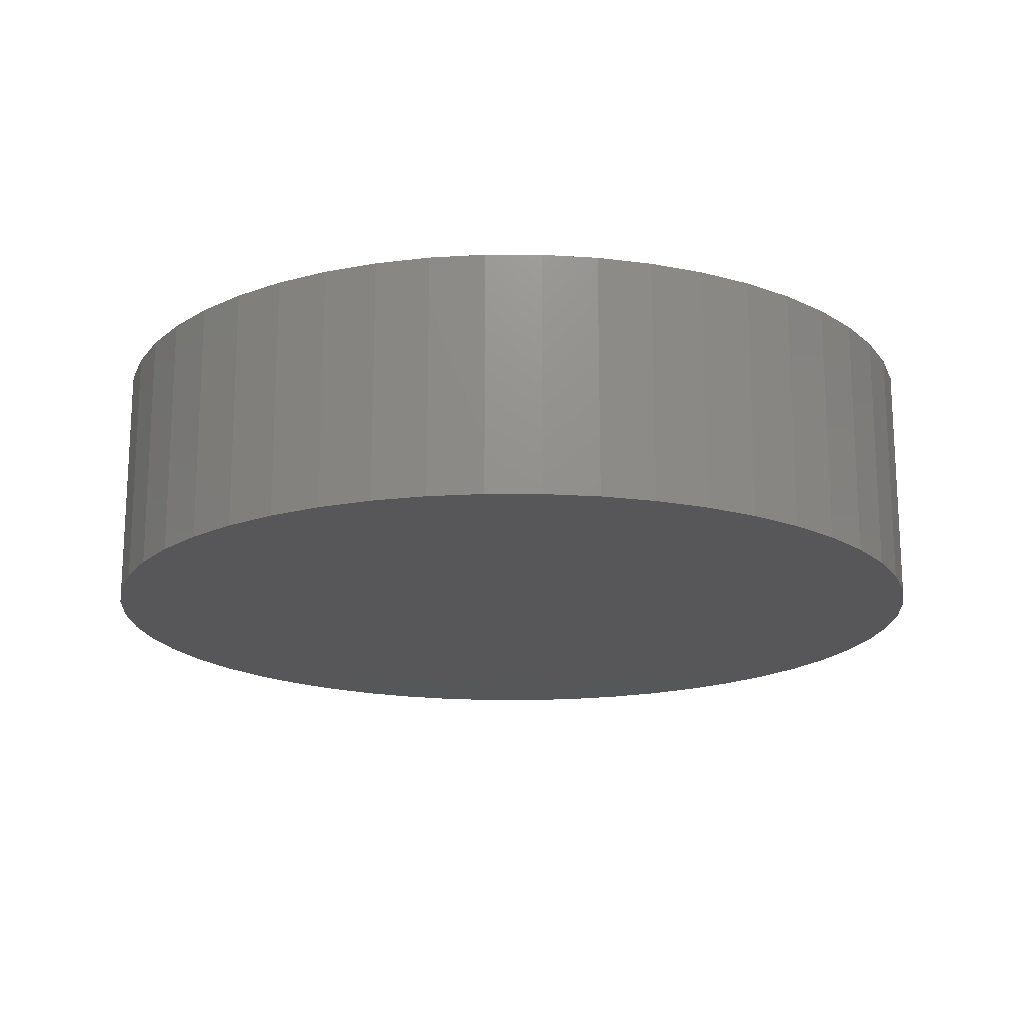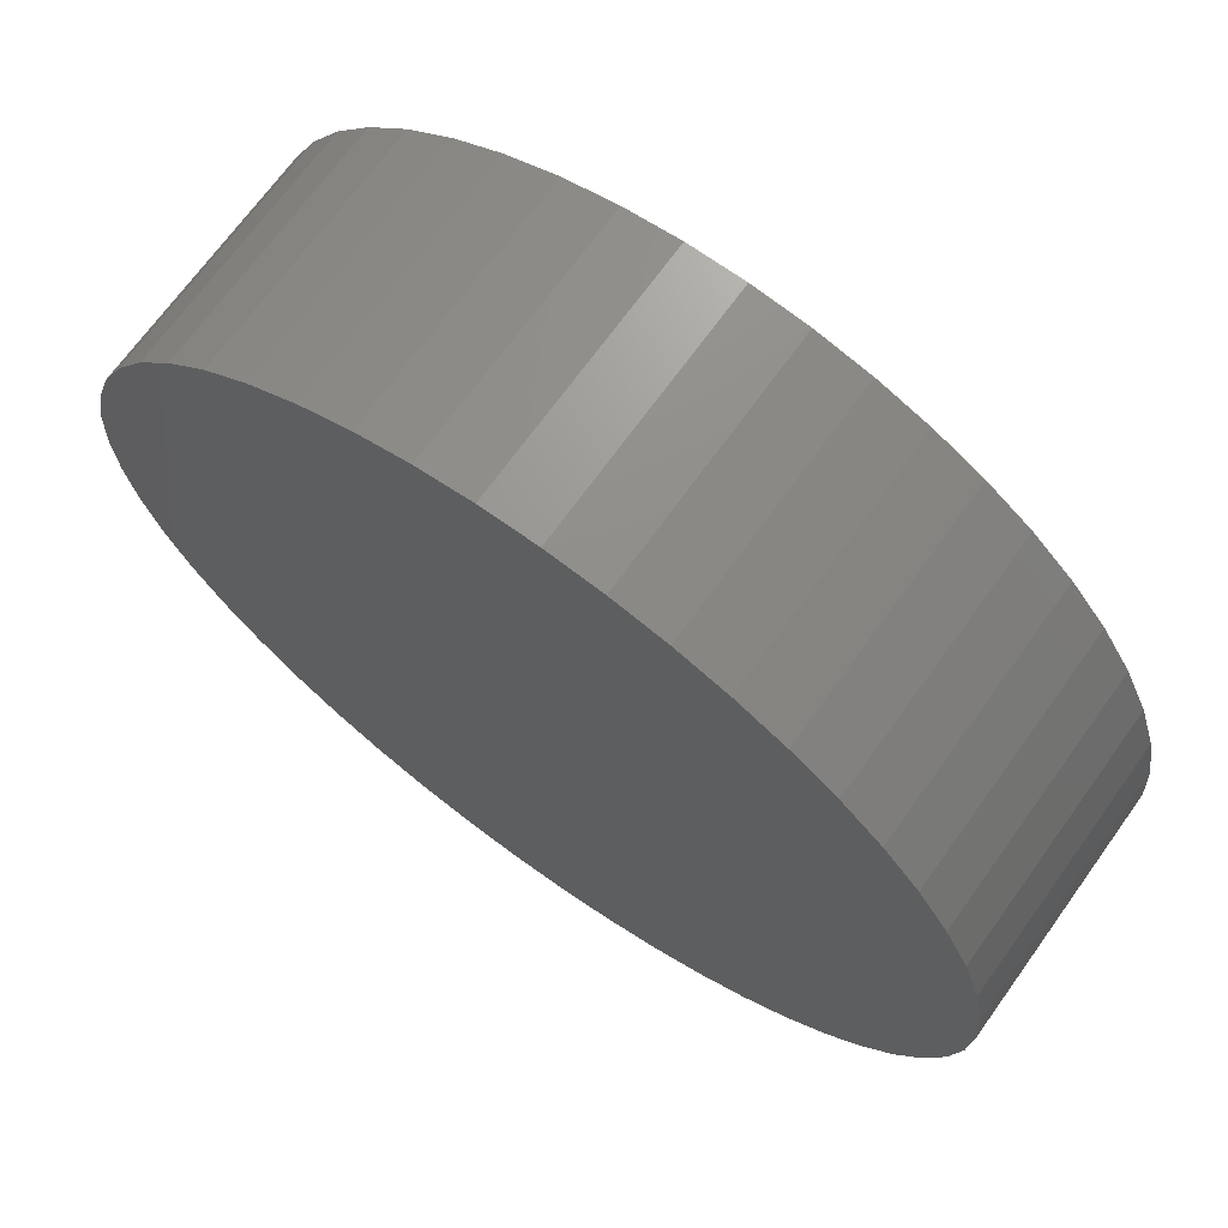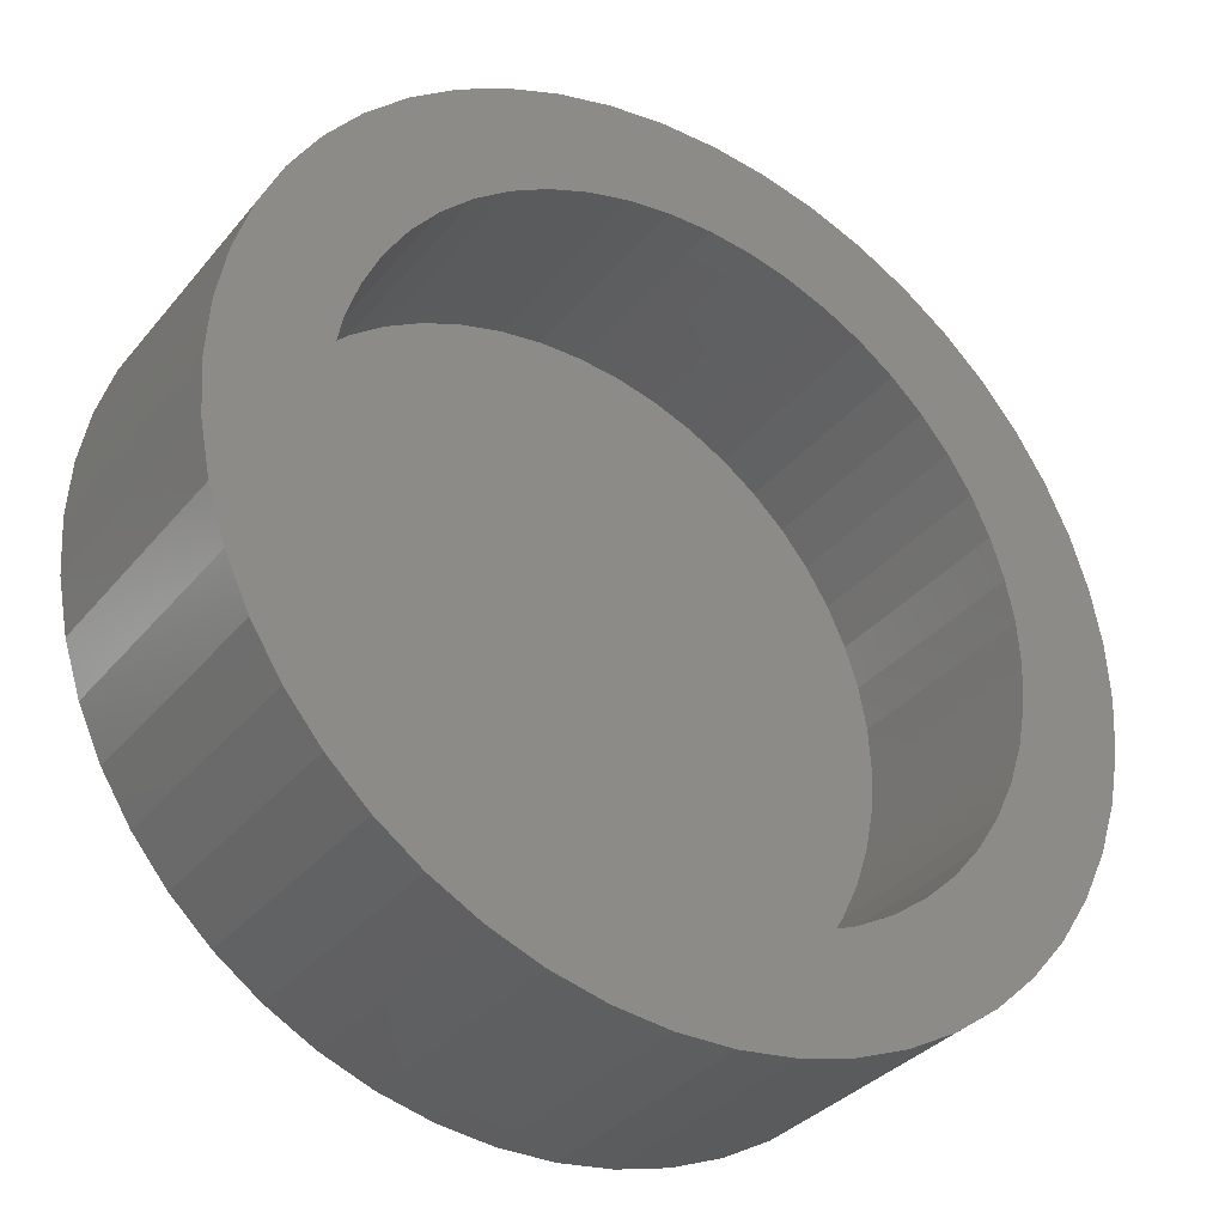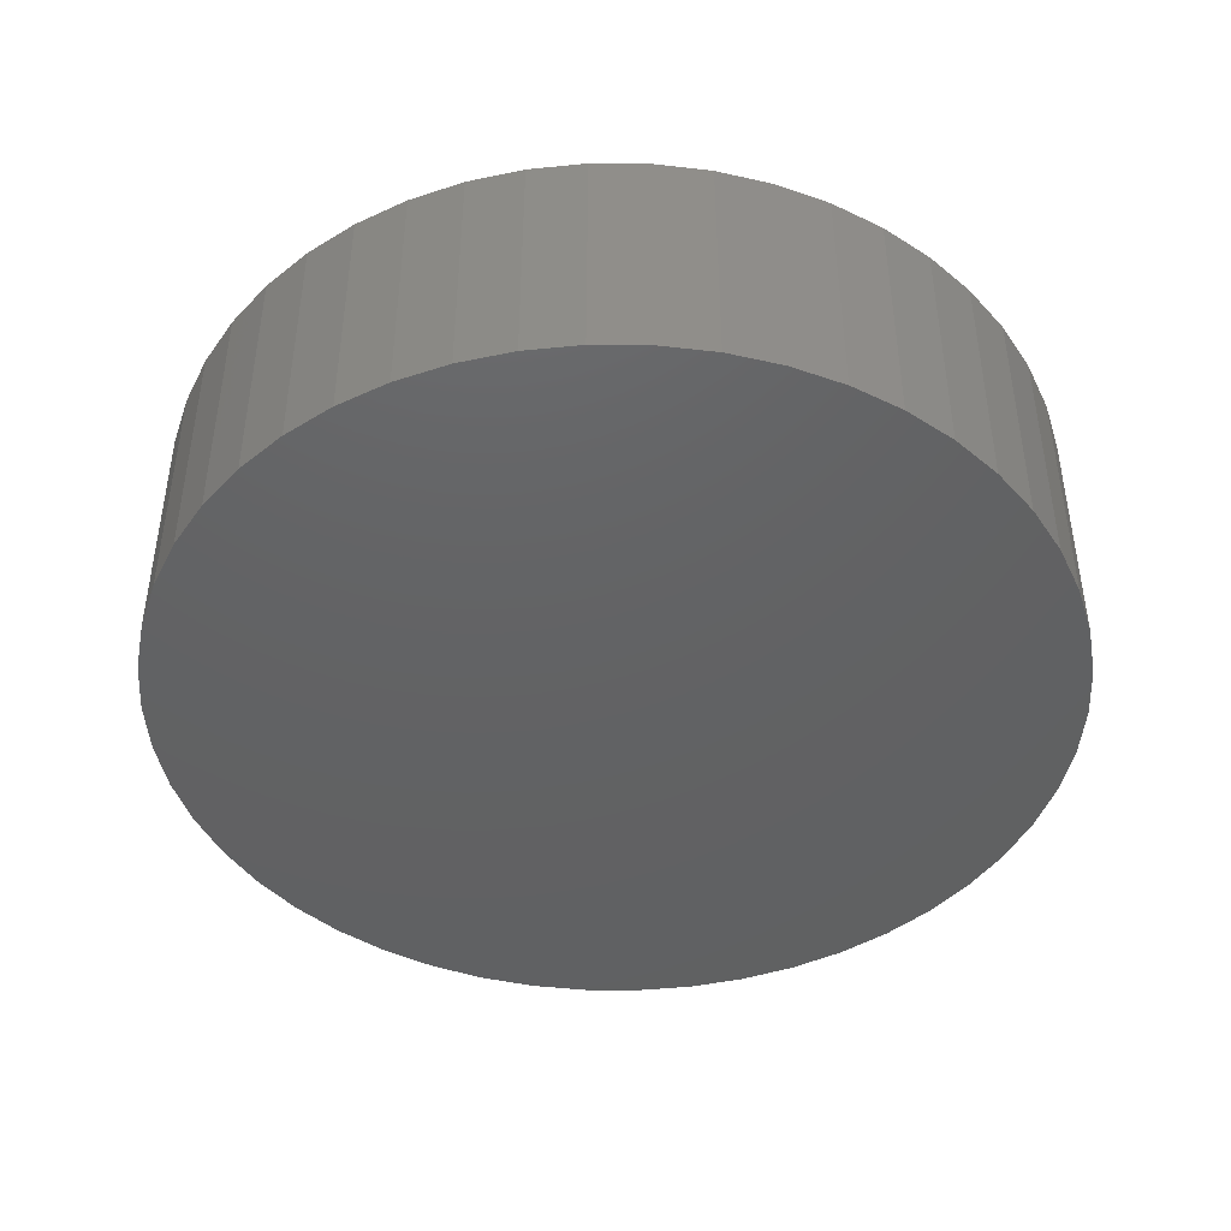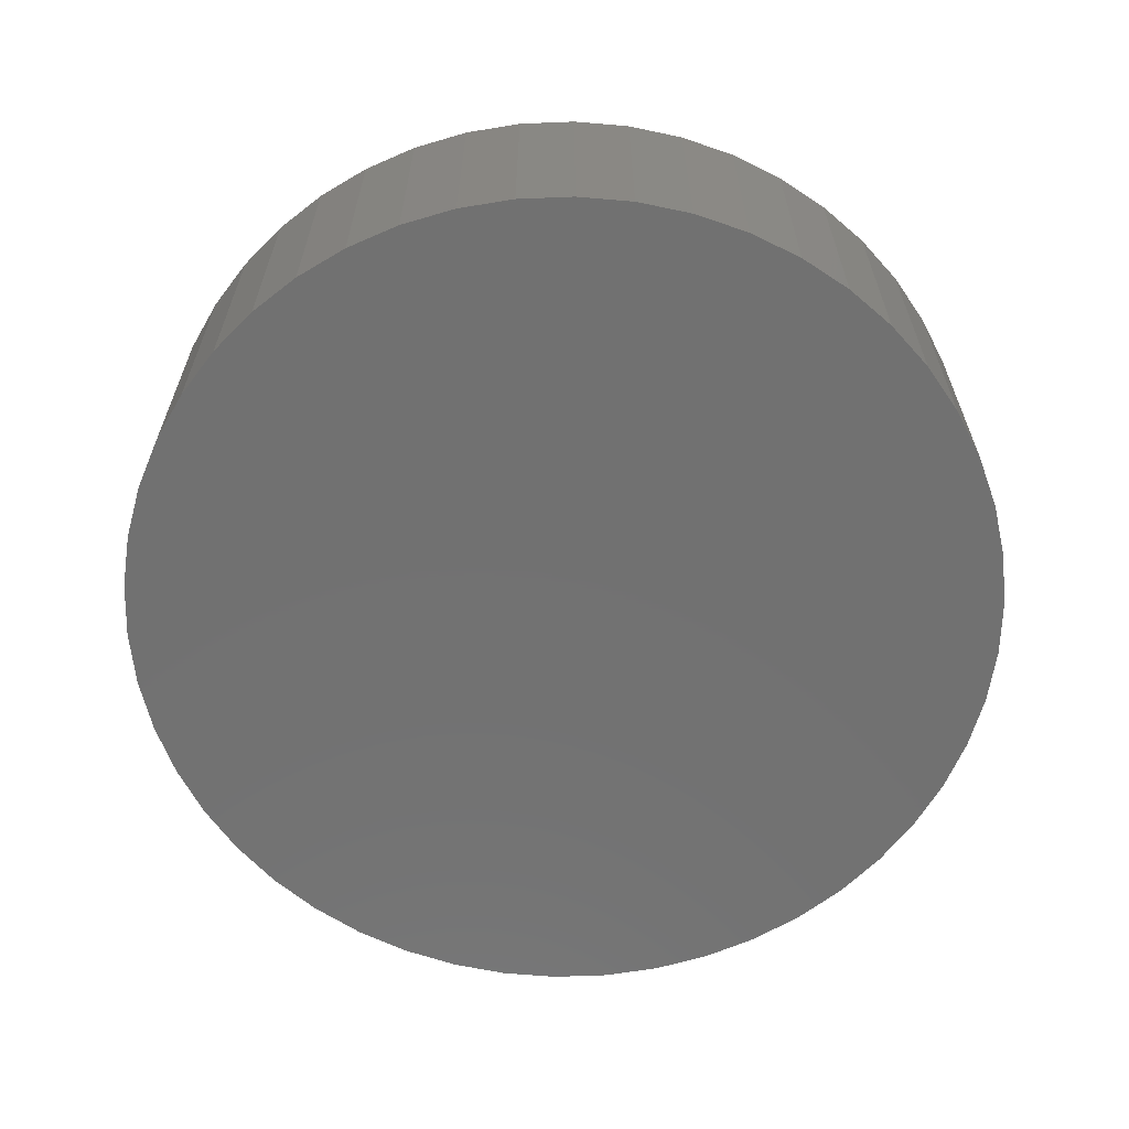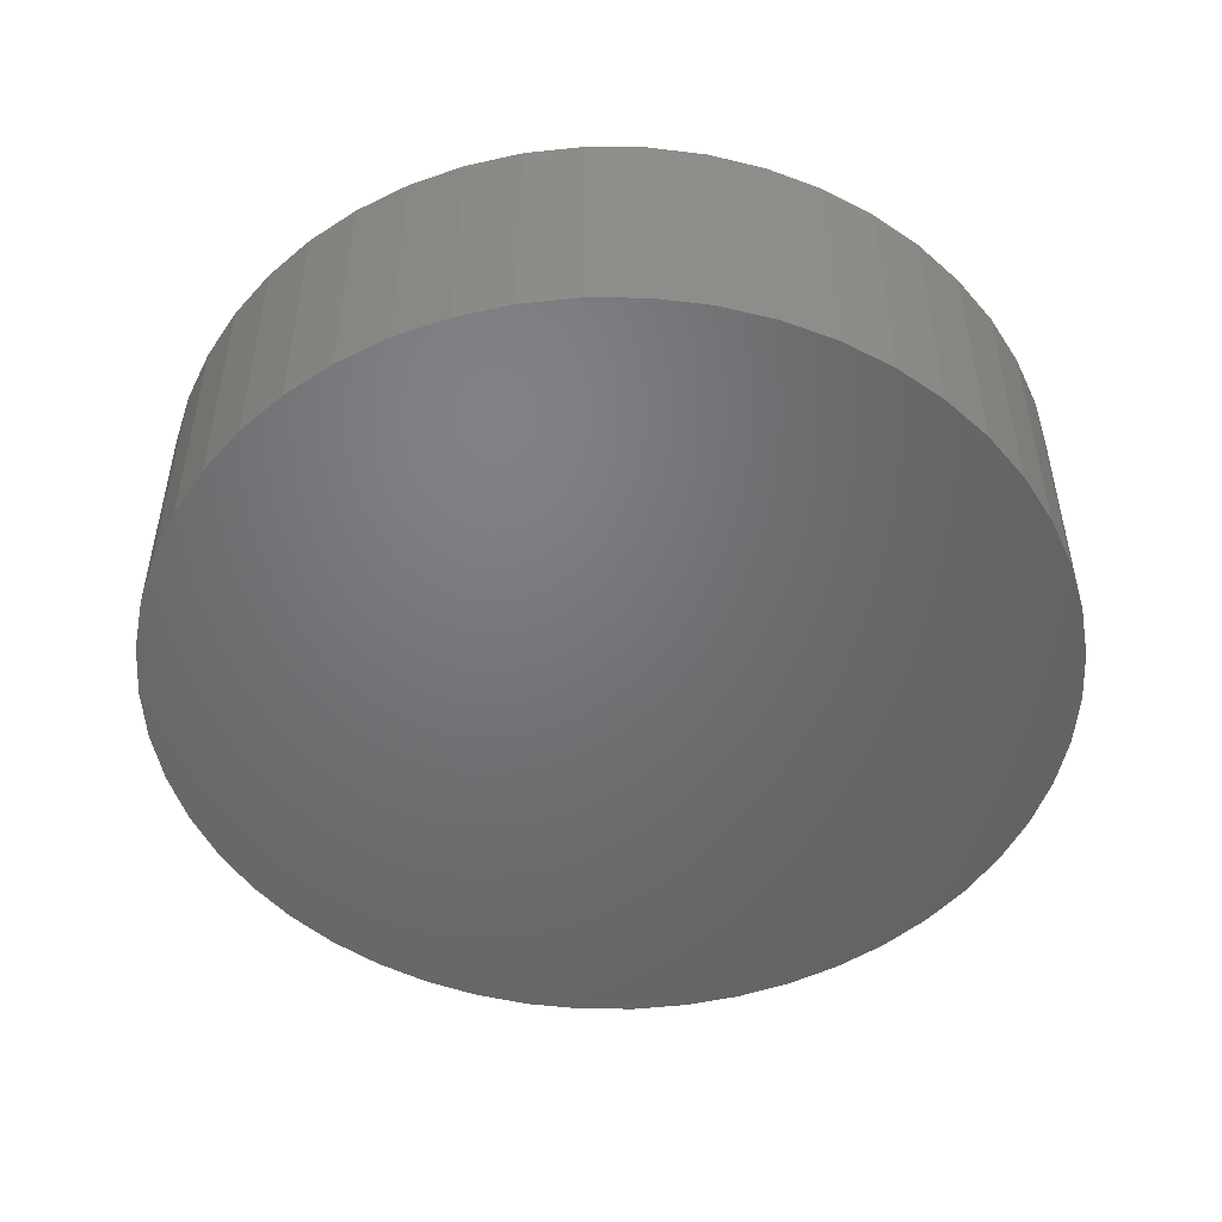
<metadata>
{"format":"stl","ext":"stl","renderer":"f3d","projection":"perspective","resolution":1024,"background":"white","views":[{"elev":-17.8,"azim":122.2,"up":"+Z"},{"elev":69.5,"azim":-144.3,"up":"+Y"},{"elev":-33.6,"azim":-33.1,"up":"+Y"},{"elev":-44.2,"azim":179.5,"up":"+Z"},{"elev":-63.3,"azim":160.7,"up":"+Z"},{"elev":-50.0,"azim":-130.1,"up":"+Z"}]}
</metadata>
<code>
# stl→obj: 200 verts, 396 faces
v 12.5 0 0
v 12.4 1.567 -7
v 12.4 1.567 0
v 12.5 0 -7
v -12.5 0 -7
v -12.4 1.567 0
v -12.4 1.567 -7
v -12.5 0 0
v 0.7849 12.48 -7
v -0.7849 12.48 0
v 0.7849 12.48 0
v -0.7849 12.48 -7
v -0.7849 -12.48 -7
v 0.7849 -12.48 0
v -0.7849 -12.48 0
v 0.7849 -12.48 -7
v 9.112 8.557 -7
v 7.968 9.631 0
v 9.112 8.557 0
v 7.968 9.631 -7
v -7.968 9.631 -7
v -9.112 8.557 0
v -7.968 9.631 0
v -9.112 8.557 -7
v -3.863 11.89 -7
v -5.322 11.31 0
v -3.863 11.89 0
v -5.322 11.31 -7
v 11.62 4.602 0
v 10.95 6.022 -7
v 10.95 6.022 0
v 11.62 4.602 -7
v 12.11 3.109 -7
v 12.11 3.109 0
v 10.11 7.347 -7
v 10.11 7.347 0
v 5.322 11.31 -7
v 3.863 11.89 0
v 5.322 11.31 0
v 3.863 11.89 -7
v 2.342 12.28 0
v 2.342 12.28 -7
v 6.698 10.55 -7
v 6.698 10.55 0
v -11.62 4.602 -7
v -10.95 6.022 0
v -10.95 6.022 -7
v -11.62 4.602 0
v -10.11 7.347 -7
v -10.11 7.347 0
v -12.11 3.109 -7
v -12.11 3.109 0
v -2.342 12.28 0
v -2.342 12.28 -7
v 2.342 -12.28 0
v 2.342 -12.28 -7
v 3.863 -11.89 -7
v 5.322 -11.31 0
v 3.863 -11.89 0
v 5.322 -11.31 -7
v 9.6 0 0
v 9.524 1.203 0
v 12.4 -1.567 0
v 9.298 2.387 0
v 9.524 -1.203 0
v 8.926 3.534 0
v 12.11 -3.109 0
v 8.413 4.625 0
v 9.298 -2.387 0
v 11.62 -4.602 0
v 7.767 5.643 0
v 6.998 6.572 0
v 6.119 7.397 0
v 5.144 8.106 0
v 4.087 8.686 0
v 2.967 9.13 0
v 1.799 9.43 0
v 0.6028 9.581 0
v -0.6028 9.581 0
v -1.799 9.43 0
v -2.967 9.13 0
v -4.087 8.686 0
v -5.144 8.106 0
v -6.698 10.55 0
v -6.119 7.397 0
v -6.998 6.572 0
v -7.767 5.643 0
v -8.413 4.625 0
v -8.926 3.534 0
v -9.298 2.387 0
v 8.926 -3.534 0
v 10.95 -6.022 0
v 8.413 -4.625 0
v 10.11 -7.347 0
v 7.767 -5.643 0
v 9.112 -8.557 0
v 6.998 -6.572 0
v 7.968 -9.631 0
v 6.119 -7.397 0
v 6.698 -10.55 0
v 5.144 -8.106 0
v 4.087 -8.686 0
v 2.967 -9.13 0
v 1.799 -9.43 0
v 0.6028 -9.581 0
v -0.6028 -9.581 0
v -1.799 -9.43 0
v -2.342 -12.28 0
v -2.967 -9.13 0
v -3.863 -11.89 0
v -4.087 -8.686 0
v -5.322 -11.31 0
v -5.144 -8.106 0
v -6.698 -10.55 0
v -6.119 -7.397 0
v -7.968 -9.631 0
v -6.998 -6.572 0
v -9.112 -8.557 0
v -7.767 -5.643 0
v -10.11 -7.347 0
v -8.413 -4.625 0
v -10.95 -6.022 0
v -8.926 -3.534 0
v -11.62 -4.602 0
v -9.298 -2.387 0
v -12.11 -3.109 0
v -9.524 -1.203 0
v -12.4 -1.567 0
v -9.6 0 0
v -9.524 1.203 0
v -6.698 10.55 -7
v 12.4 -1.567 -7
v 6.698 -10.55 -7
v 7.968 -9.631 -7
v 9.112 -8.557 -7
v 12.11 -3.109 -7
v -10.95 -6.022 -7
v -11.62 -4.602 -7
v 11.62 -4.602 -7
v 10.95 -6.022 -7
v 10.11 -7.347 -7
v -2.342 -12.28 -7
v -3.863 -11.89 -7
v -5.322 -11.31 -7
v -6.698 -10.55 -7
v -7.968 -9.631 -7
v -9.112 -8.557 -7
v -10.11 -7.347 -7
v -12.11 -3.109 -7
v -12.4 -1.567 -7
v -8.926 3.534 -6
v -9.298 2.387 -6
v 8.413 4.625 -6
v 7.767 5.643 -6
v 1.799 9.43 -6
v 2.967 9.13 -6
v 4.087 8.686 -6
v -4.087 8.686 -6
v -2.967 9.13 -6
v -8.413 4.625 -6
v 9.298 -2.387 -6
v 9.524 -1.203 -6
v 5.144 8.106 -6
v 6.119 7.397 -6
v -6.998 6.572 -6
v -7.767 5.643 -6
v -5.144 8.106 -6
v -1.799 9.43 -6
v -0.6028 9.581 -6
v 9.6 0 -6
v 9.524 1.203 -6
v 8.926 -3.534 -6
v 6.119 -7.397 -6
v 5.144 -8.106 -6
v 6.998 6.572 -6
v 0.6028 9.581 -6
v -9.524 1.203 -6
v -9.6 0 -6
v -6.119 7.397 -6
v 7.767 -5.643 -6
v 8.413 -4.625 -6
v -8.926 -3.534 -6
v -8.413 -4.625 -6
v 1.799 -9.43 -6
v 0.6028 -9.581 -6
v 8.926 3.534 -6
v 9.298 2.387 -6
v -1.799 -9.43 -6
v -2.967 -9.13 -6
v -0.6028 -9.581 -6
v -9.524 -1.203 -6
v -9.298 -2.387 -6
v 2.967 -9.13 -6
v 4.087 -8.686 -6
v 6.998 -6.572 -6
v -5.144 -8.106 -6
v -6.119 -7.397 -6
v -7.767 -5.643 -6
v -6.998 -6.572 -6
v -4.087 -8.686 -6
f 1 2 3
f 2 1 4
f 5 6 7
f 6 5 8
f 9 10 11
f 10 9 12
f 13 14 15
f 14 13 16
f 17 18 19
f 18 17 20
f 21 22 23
f 22 21 24
f 25 26 27
f 26 25 28
f 29 30 31
f 30 29 32
f 3 33 34
f 33 3 2
f 31 35 36
f 35 31 30
f 37 38 39
f 38 37 40
f 40 41 38
f 41 40 42
f 43 39 44
f 39 43 37
f 45 46 47
f 46 45 48
f 49 22 24
f 22 49 50
f 51 48 45
f 48 51 52
f 12 53 10
f 53 12 54
f 16 55 14
f 55 16 56
f 57 58 59
f 58 57 60
f 34 32 29
f 32 34 33
f 36 17 19
f 17 36 35
f 42 11 41
f 11 42 9
f 20 44 18
f 44 20 43
f 47 50 49
f 50 47 46
f 7 52 51
f 52 7 6
f 61 1 3
f 62 3 34
f 1 61 63
f 64 34 29
f 65 63 61
f 66 29 31
f 63 65 67
f 68 31 36
f 69 67 65
f 67 69 70
f 3 62 61
f 34 64 62
f 71 36 19
f 29 66 64
f 31 68 66
f 72 19 18
f 36 71 68
f 19 72 71
f 73 18 44
f 18 73 72
f 74 44 39
f 44 74 73
f 39 75 74
f 38 75 39
f 38 76 75
f 41 76 38
f 41 77 76
f 11 77 41
f 11 78 77
f 11 79 78
f 10 79 11
f 10 80 79
f 53 80 10
f 53 81 80
f 27 81 53
f 27 82 81
f 26 82 27
f 82 26 83
f 84 83 26
f 83 84 85
f 23 85 84
f 85 23 86
f 22 86 23
f 86 22 87
f 50 87 22
f 87 50 88
f 46 88 50
f 88 46 89
f 48 89 46
f 89 48 90
f 91 70 69
f 70 91 92
f 93 92 91
f 92 93 94
f 95 94 93
f 94 95 96
f 97 96 95
f 96 97 98
f 99 98 97
f 98 99 100
f 101 100 99
f 100 101 58
f 102 58 101
f 102 59 58
f 103 59 102
f 103 55 59
f 104 55 103
f 104 14 55
f 105 14 104
f 106 14 105
f 106 15 14
f 107 15 106
f 107 108 15
f 109 108 107
f 109 110 108
f 111 110 109
f 112 111 113
f 111 112 110
f 114 113 115
f 113 114 112
f 116 115 117
f 118 117 119
f 115 116 114
f 120 119 121
f 122 121 123
f 117 118 116
f 124 123 125
f 126 125 127
f 128 127 129
f 52 90 48
f 119 120 118
f 90 52 130
f 121 122 120
f 6 130 52
f 123 124 122
f 130 6 129
f 125 126 124
f 8 129 6
f 127 128 126
f 129 8 128
f 28 84 26
f 84 28 131
f 131 23 84
f 23 131 21
f 54 27 53
f 27 54 25
f 63 4 1
f 4 63 132
f 60 100 58
f 100 60 133
f 134 96 98
f 96 134 135
f 67 132 63
f 132 67 136
f 137 124 138
f 124 137 122
f 132 2 4
f 136 2 132
f 136 33 2
f 139 33 136
f 139 32 33
f 140 32 139
f 140 30 32
f 141 30 140
f 141 35 30
f 135 35 141
f 135 17 35
f 134 17 135
f 134 20 17
f 133 20 134
f 133 43 20
f 60 43 133
f 60 37 43
f 57 37 60
f 57 40 37
f 56 40 57
f 56 42 40
f 16 42 56
f 16 9 42
f 13 9 16
f 13 12 9
f 142 12 13
f 142 54 12
f 143 54 142
f 143 25 54
f 144 25 143
f 144 28 25
f 145 28 144
f 145 131 28
f 146 131 145
f 146 21 131
f 147 21 146
f 147 24 21
f 148 24 147
f 148 49 24
f 137 49 148
f 137 47 49
f 138 47 137
f 138 45 47
f 149 45 138
f 149 51 45
f 150 51 149
f 150 7 51
f 7 150 5
f 96 141 94
f 141 96 135
f 92 139 70
f 139 92 140
f 138 126 149
f 126 138 124
f 56 59 55
f 59 56 57
f 94 140 92
f 140 94 141
f 133 98 100
f 98 133 134
f 70 136 67
f 136 70 139
f 142 15 108
f 15 142 13
f 144 110 112
f 110 144 143
f 143 108 110
f 108 143 142
f 147 120 148
f 120 147 118
f 147 116 118
f 116 147 146
f 149 128 150
f 128 149 126
f 150 8 5
f 8 150 128
f 148 122 137
f 122 148 120
f 145 112 114
f 112 145 144
f 146 114 116
f 114 146 145
f 90 151 89
f 151 90 152
f 153 71 154
f 71 153 68
f 155 76 77
f 76 155 156
f 156 75 76
f 75 156 157
f 158 81 82
f 81 158 159
f 89 160 88
f 160 89 151
f 161 65 162
f 65 161 69
f 163 73 74
f 73 163 164
f 87 165 86
f 165 87 166
f 167 82 83
f 82 167 158
f 168 79 80
f 79 168 169
f 170 62 171
f 62 170 61
f 172 69 161
f 69 172 91
f 173 101 99
f 101 173 174
f 164 72 73
f 72 164 175
f 169 78 79
f 78 169 176
f 157 74 75
f 74 157 163
f 129 177 130
f 177 129 178
f 88 166 87
f 166 88 160
f 159 80 81
f 80 159 168
f 179 83 85
f 83 179 167
f 165 85 86
f 85 165 179
f 162 61 170
f 61 162 65
f 180 93 181
f 93 180 95
f 121 182 123
f 182 121 183
f 184 105 104
f 105 184 185
f 186 68 153
f 68 186 66
f 187 66 186
f 66 187 64
f 171 64 187
f 64 171 62
f 154 72 175
f 72 154 71
f 176 77 78
f 77 176 155
f 130 152 90
f 152 130 177
f 181 91 172
f 91 181 93
f 188 109 107
f 109 188 189
f 190 107 106
f 107 190 188
f 127 178 129
f 178 127 191
f 123 192 125
f 192 123 182
f 193 104 103
f 104 193 184
f 174 102 101
f 102 174 194
f 194 103 102
f 103 194 193
f 195 95 180
f 95 195 97
f 196 115 113
f 115 196 197
f 185 106 105
f 106 185 190
f 117 198 119
f 198 117 199
f 197 117 115
f 117 197 199
f 171 162 170
f 187 162 171
f 187 161 162
f 186 161 187
f 186 172 161
f 153 172 186
f 153 181 172
f 154 181 153
f 154 180 181
f 175 180 154
f 175 195 180
f 164 195 175
f 164 173 195
f 163 173 164
f 163 174 173
f 157 174 163
f 157 194 174
f 156 194 157
f 156 193 194
f 155 193 156
f 155 184 193
f 176 184 155
f 176 185 184
f 169 185 176
f 169 190 185
f 168 190 169
f 168 188 190
f 159 188 168
f 159 189 188
f 158 189 159
f 158 200 189
f 167 200 158
f 167 196 200
f 179 196 167
f 179 197 196
f 165 197 179
f 165 199 197
f 166 199 165
f 166 198 199
f 160 198 166
f 160 183 198
f 151 183 160
f 151 182 183
f 152 182 151
f 152 192 182
f 177 192 152
f 177 191 192
f 191 177 178
f 125 191 127
f 191 125 192
f 195 99 97
f 99 195 173
f 200 113 111
f 113 200 196
f 119 183 121
f 183 119 198
f 189 111 109
f 111 189 200

</code>
